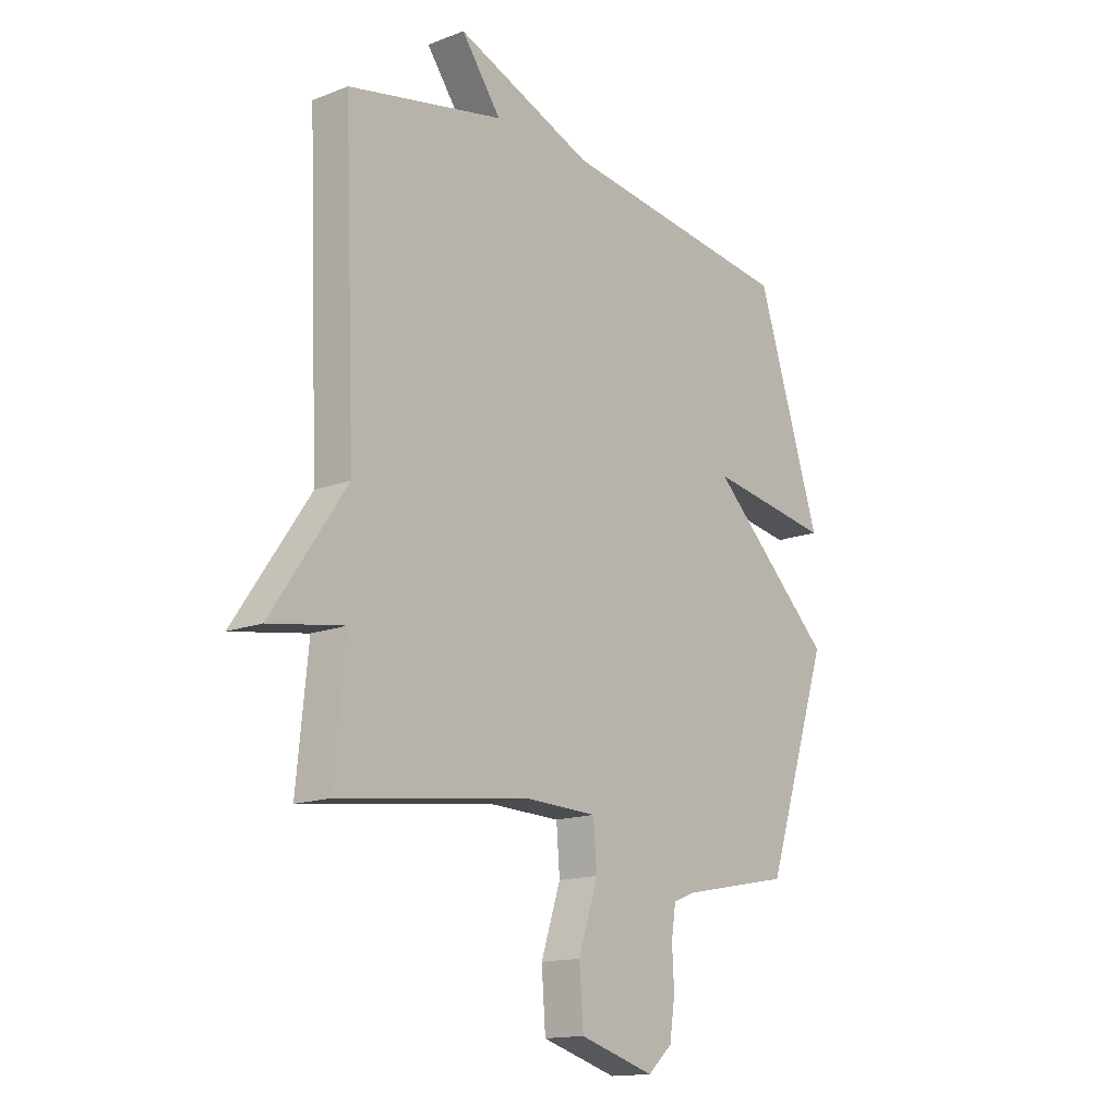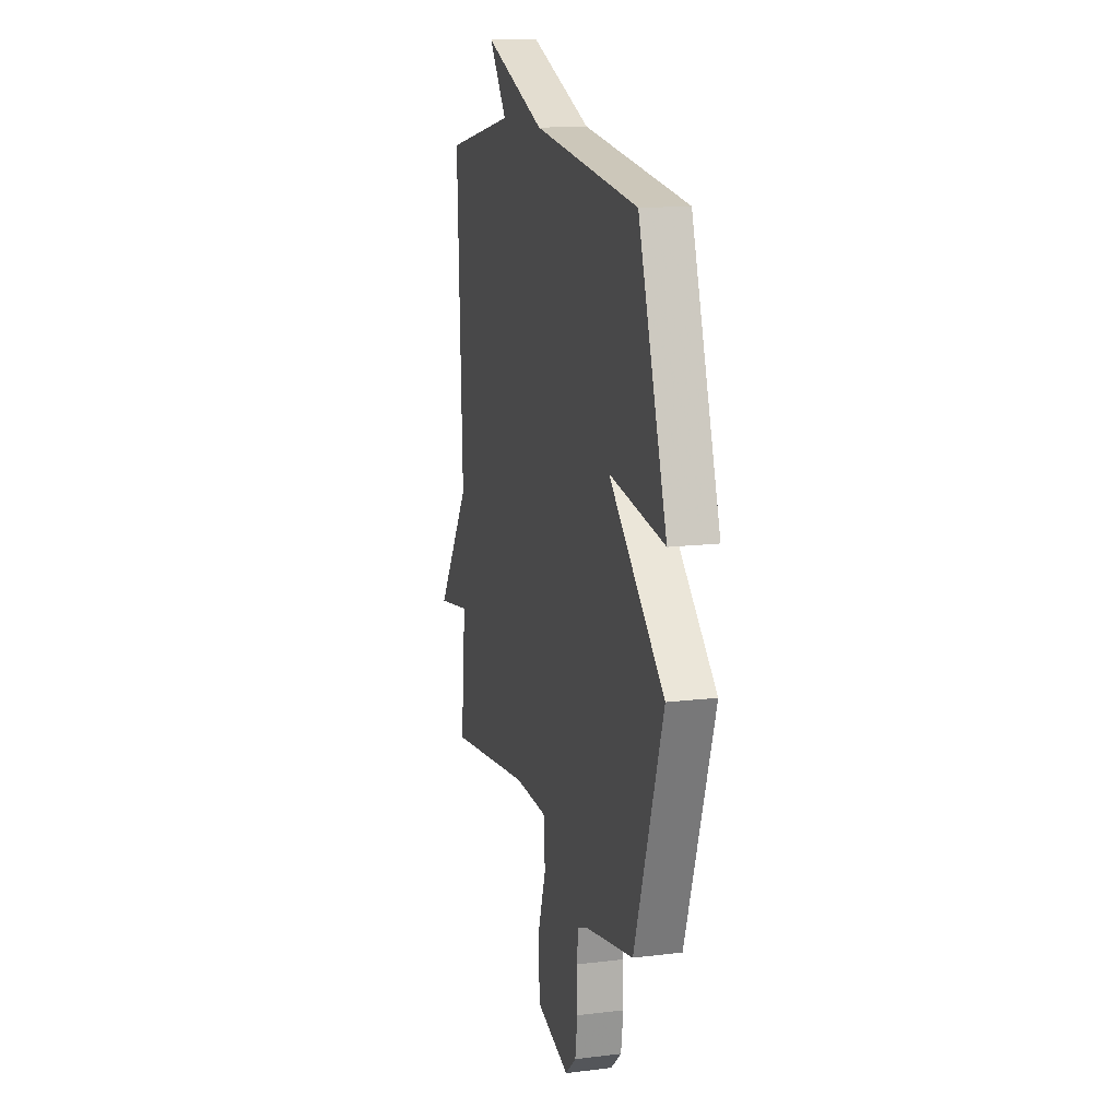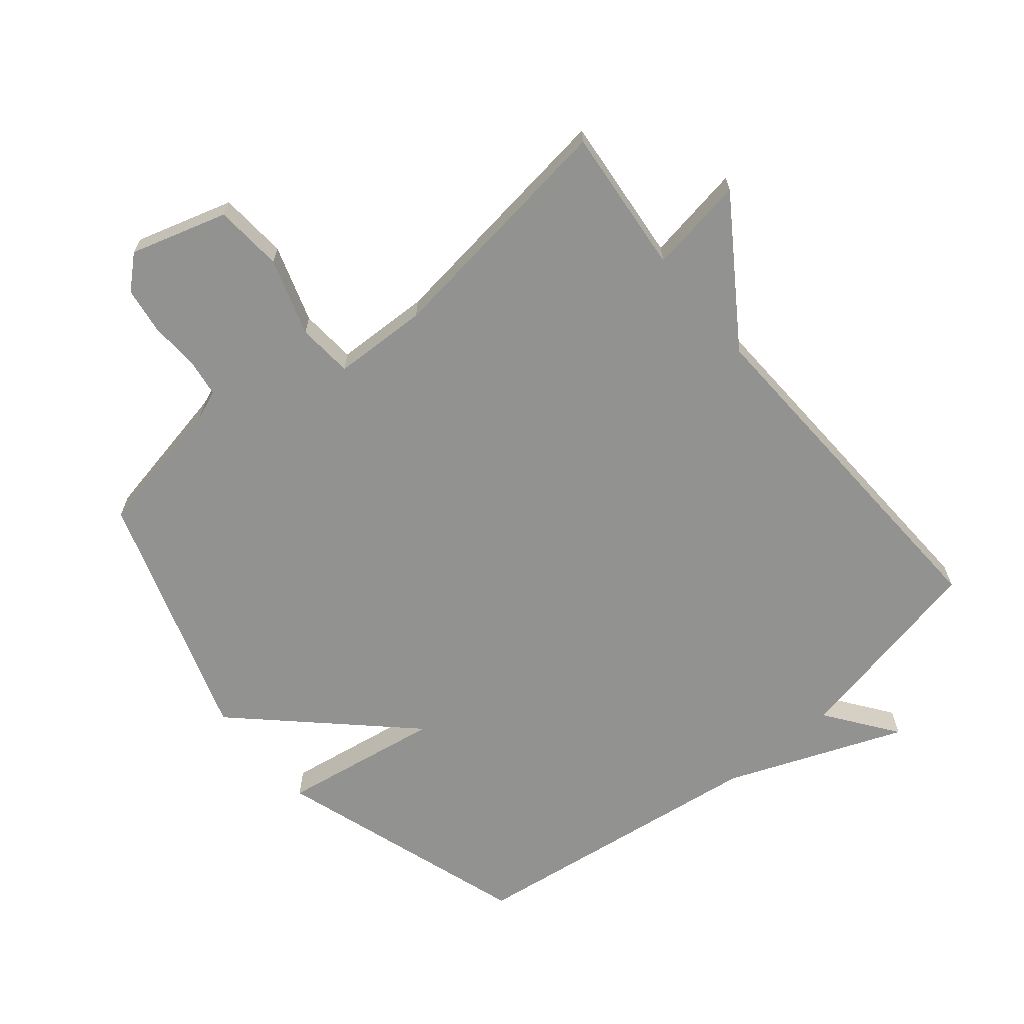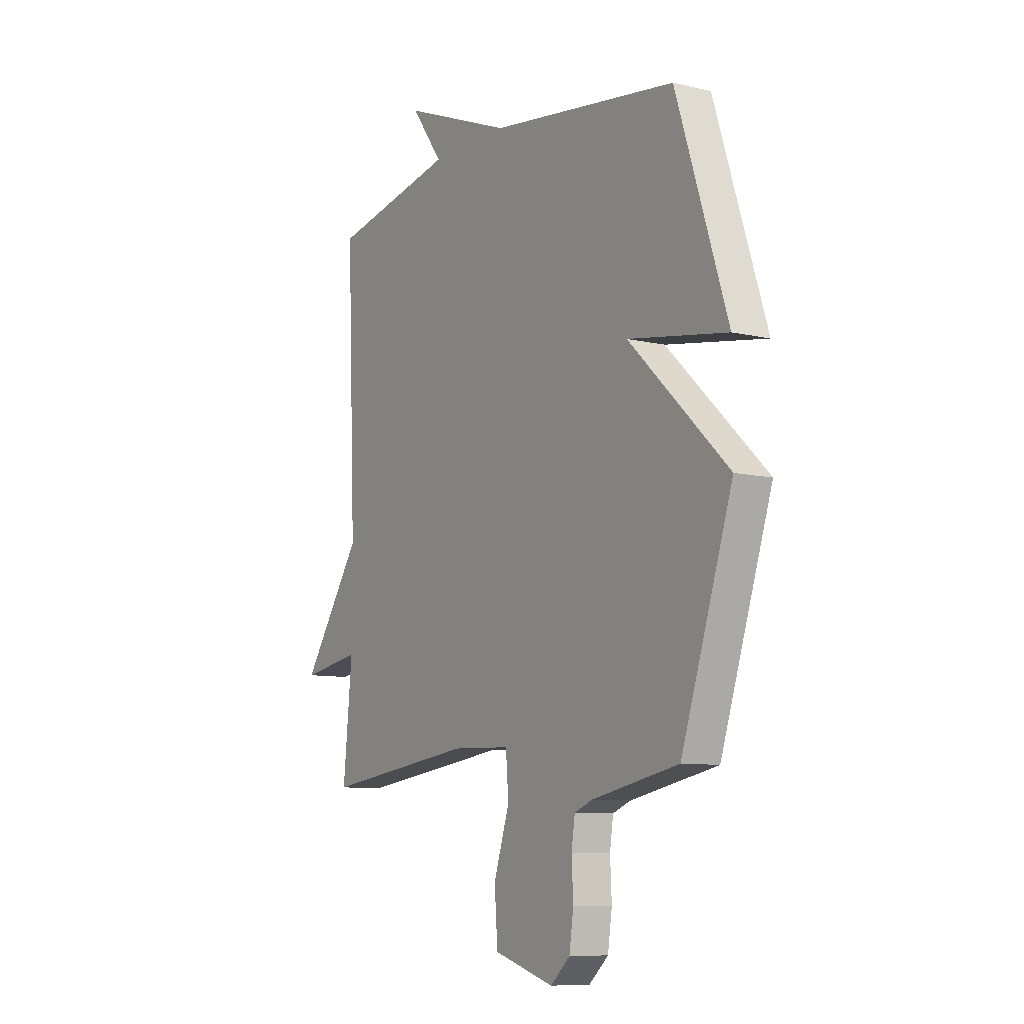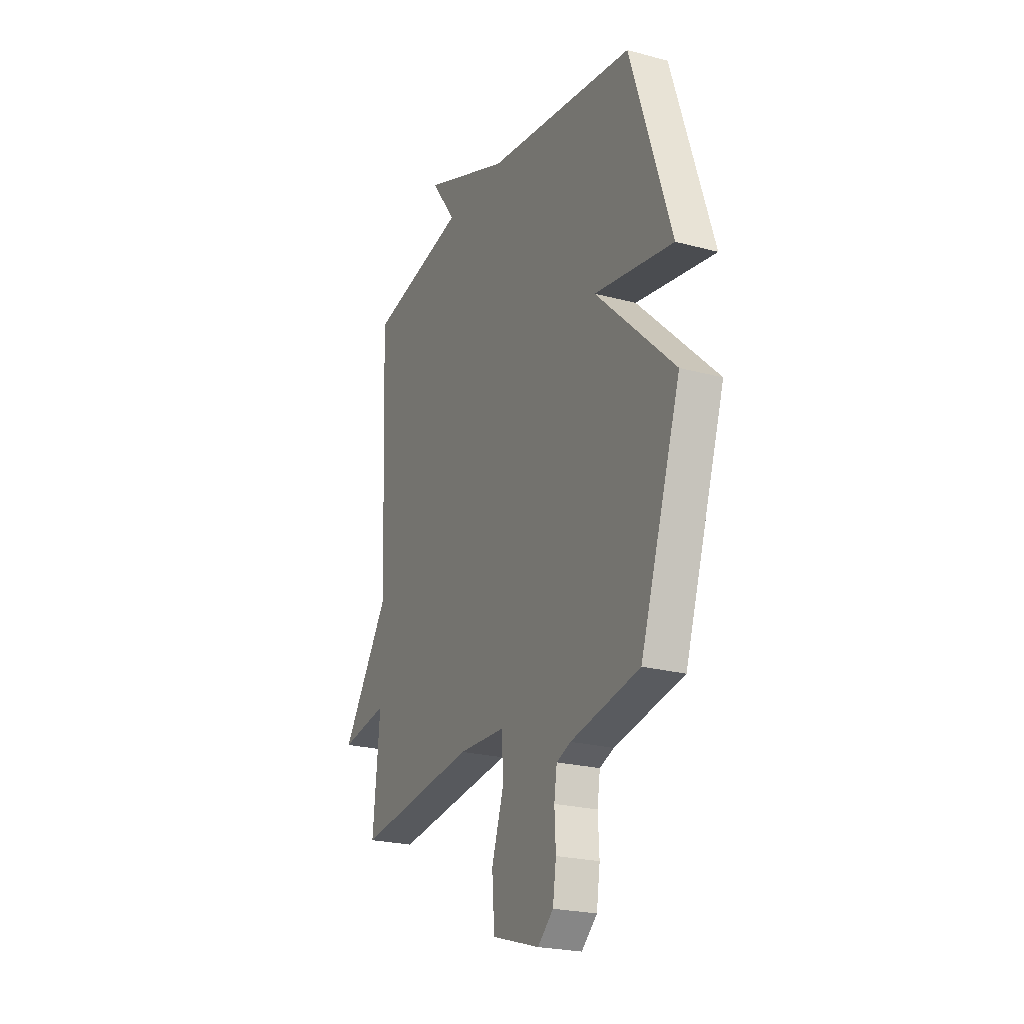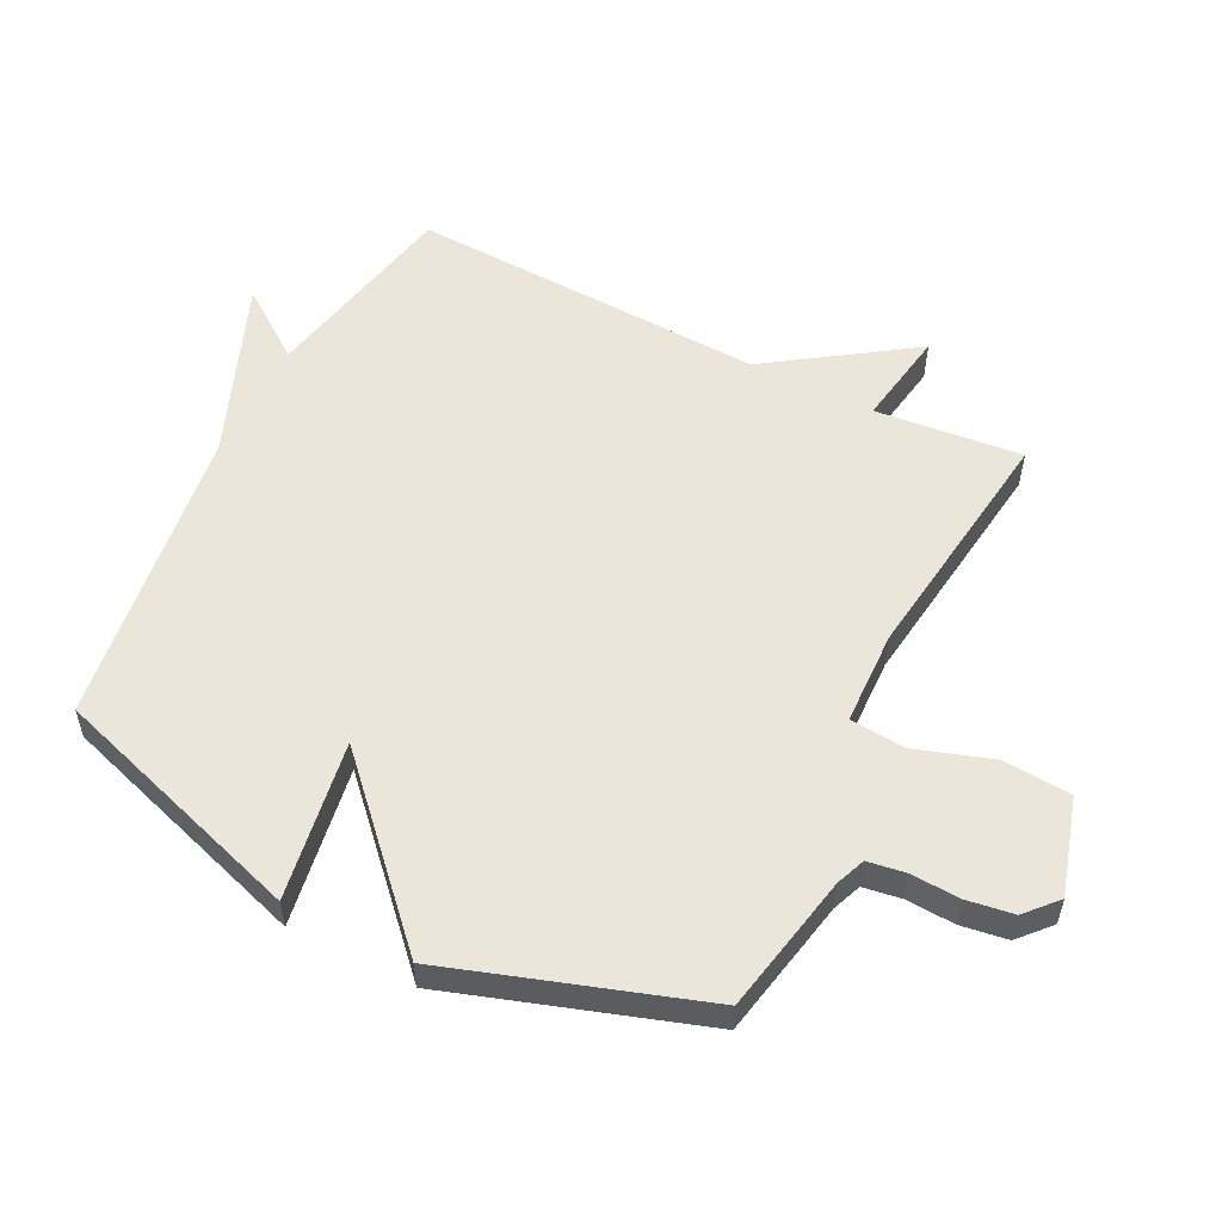
<metadata>
{"format":"obj","ext":"obj","renderer":"f3d","projection":"perspective","resolution":1024,"background":"white","views":[{"elev":-14.9,"azim":-50.3,"up":"+Z"},{"elev":13.8,"azim":74.7,"up":"+Z"},{"elev":-66.2,"azim":-140.3,"up":"+Y"},{"elev":-9.0,"azim":57.7,"up":"+Z"},{"elev":-23.0,"azim":65.3,"up":"+Z"},{"elev":55.0,"azim":116.7,"up":"+Y"}]}
</metadata>
<code>
v -0.5 0.07 -0.5
v -0.477 0.07 -0.267
v -0.63 0.07 -0.292
v -0.477 0.07 -0.067
v -0.5 0.07 0.5
v -0.181 0.07 0.565
v -0.262 0.07 0.676
v 0.019 0.07 0.565
v 0.5 0.07 0.5
v 0.631 0.07 0.096
v 0.377 0.07 0.137
v 0.631 0.07 -0.104
v 0.5 0.07 -0.5
v 0.278 0.07 -0.544
v 0.232 0.07 -0.562
v 0.223 0.07 -0.622
v 0.227 0.07 -0.7
v 0.216 0.07 -0.774
v 0.166 0.07 -0.819
v 0.013 0.07 -0.773
v 0.005 0.07 -0.665
v 0.045 0.07 -0.543
v 0.038 0.07 -0.455
v -0.112 0.07 -0.45
v -0.5 0 -0.5
v -0.477 0 -0.267
v -0.63 0 -0.292
v -0.477 0 -0.067
v -0.5 0 0.5
v -0.181 0 0.565
v -0.262 0 0.676
v 0.019 0 0.565
v 0.5 0 0.5
v 0.631 0 0.096
v 0.377 0 0.137
v 0.631 0 -0.104
v 0.5 0 -0.5
v 0.278 0 -0.544
v 0.232 0 -0.562
v 0.223 0 -0.622
v 0.227 0 -0.7
v 0.216 0 -0.774
v 0.166 0 -0.819
v 0.013 0 -0.773
v 0.005 0 -0.665
v 0.045 0 -0.543
v 0.038 0 -0.455
v -0.112 0 -0.45
f 20 21 22
f 19 20 22
f 18 19 22
f 17 18 22
f 16 17 22
f 15 16 22 23
f 14 15 23
f 13 14 23
f 12 13 23
f 11 12 23
f 8 9 10 11
f 6 7 8 11
f 11 23 24
f 6 11 24
f 5 6 24
f 4 5 24
f 2 3 4
f 24 1 2
f 2 4 24
f 46 45 44
f 46 44 43
f 46 43 42
f 46 42 41
f 46 41 40
f 47 46 40 39
f 47 39 38
f 47 38 37
f 47 37 36
f 47 36 35
f 35 34 33 32
f 35 32 31 30
f 48 47 35
f 48 35 30
f 48 30 29
f 48 29 28
f 28 27 26
f 26 25 48
f 48 28 26
f 1 25 26 2
f 2 26 27 3
f 3 27 28 4
f 4 28 29 5
f 5 29 30 6
f 6 30 31 7
f 7 31 32 8
f 8 32 33 9
f 9 33 34 10
f 10 34 35 11
f 11 35 36 12
f 12 36 37 13
f 13 37 38 14
f 14 38 39 15
f 15 39 40 16
f 16 40 41 17
f 17 41 42 18
f 18 42 43 19
f 19 43 44 20
f 20 44 45 21
f 21 45 46 22
f 22 46 47 23
f 23 47 48 24
f 24 48 25 1

</code>
